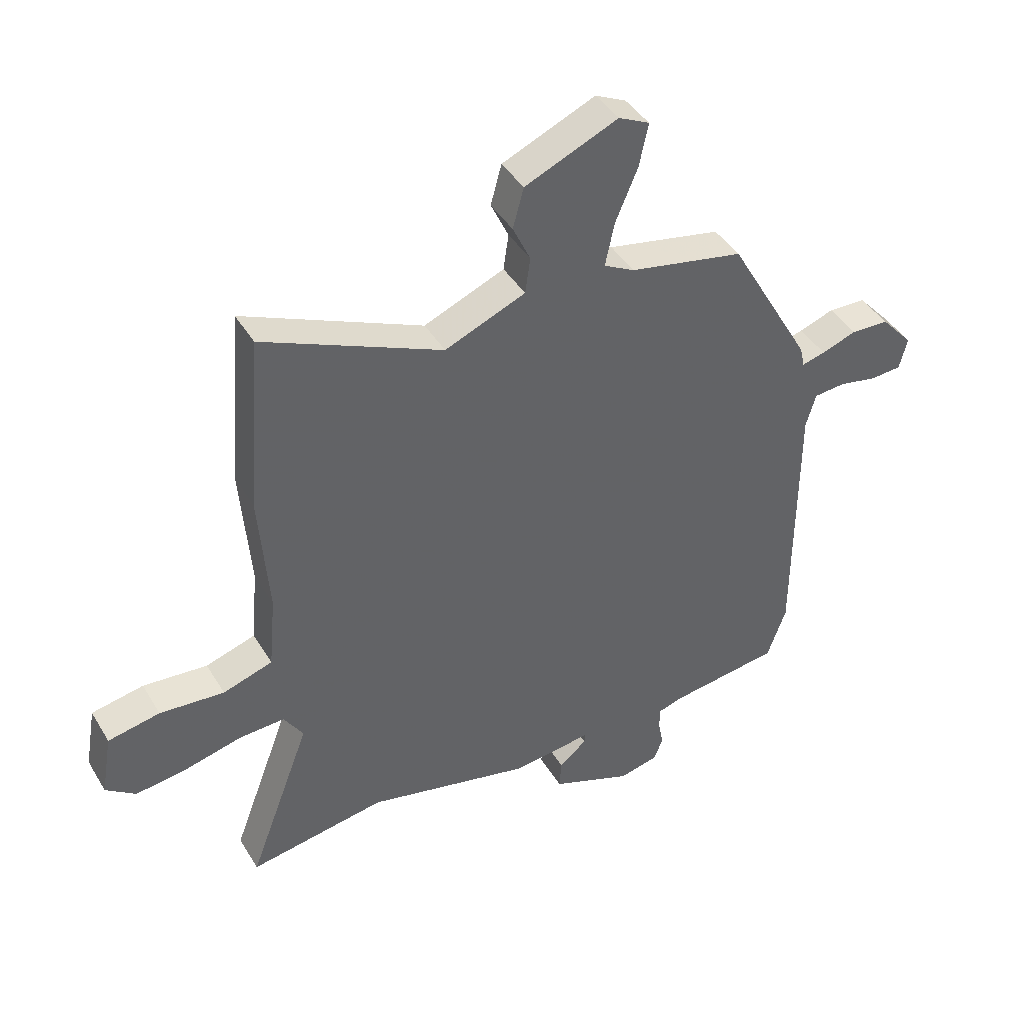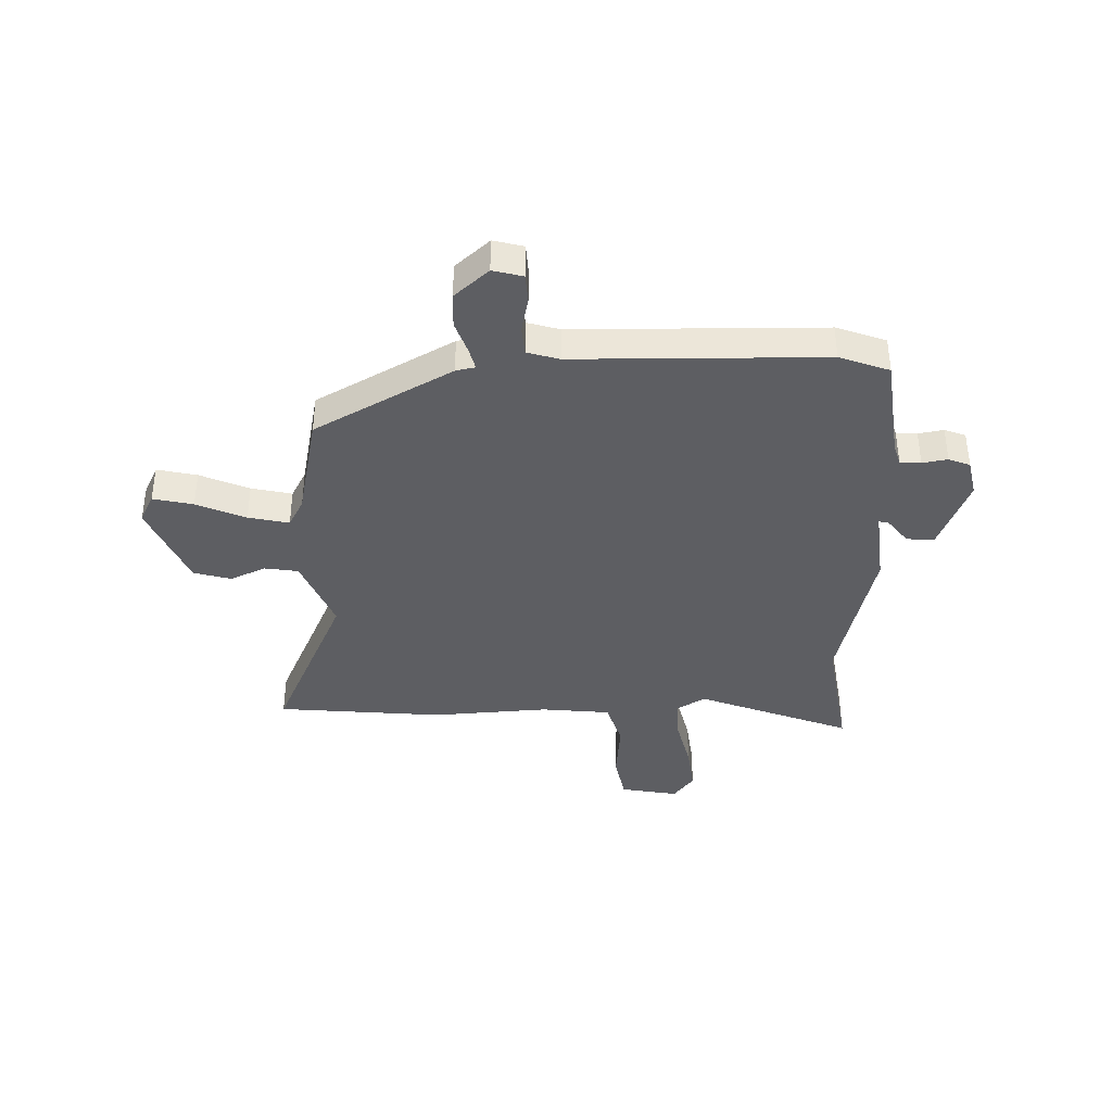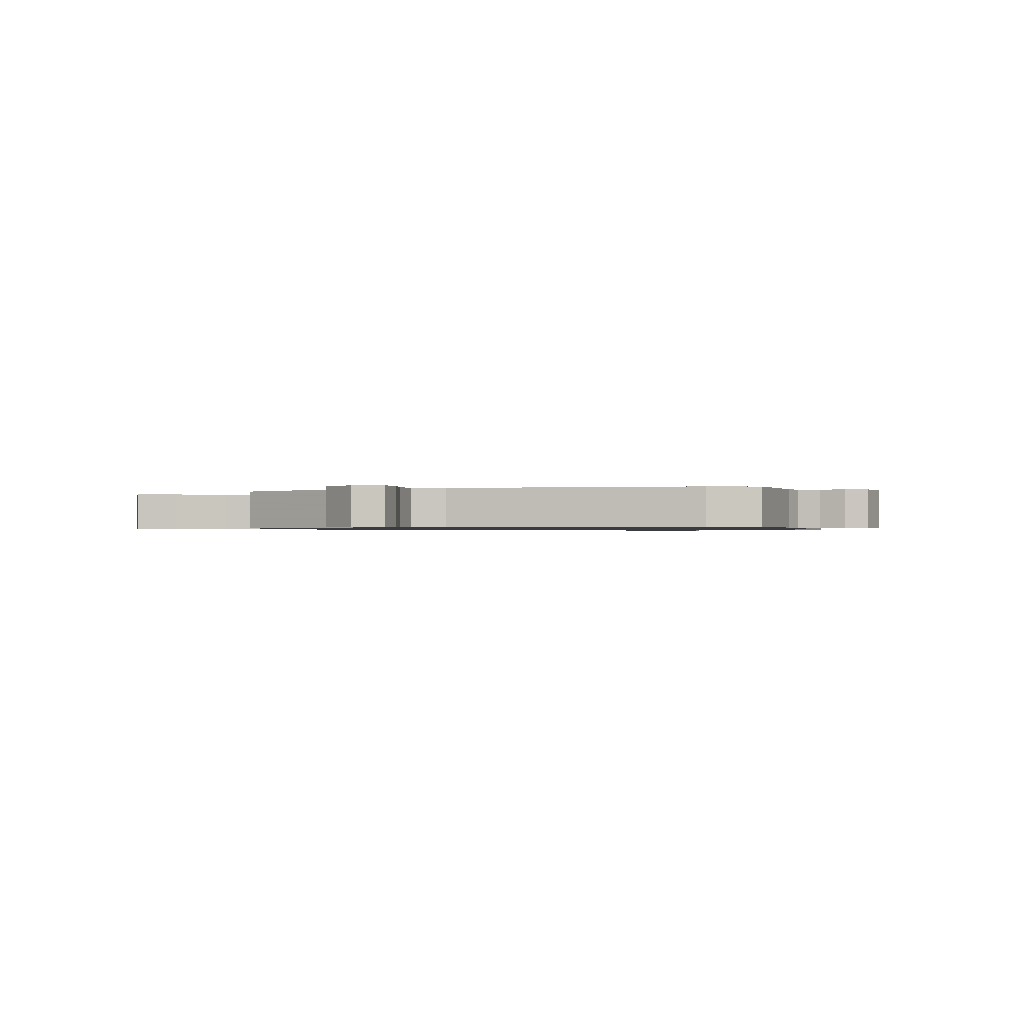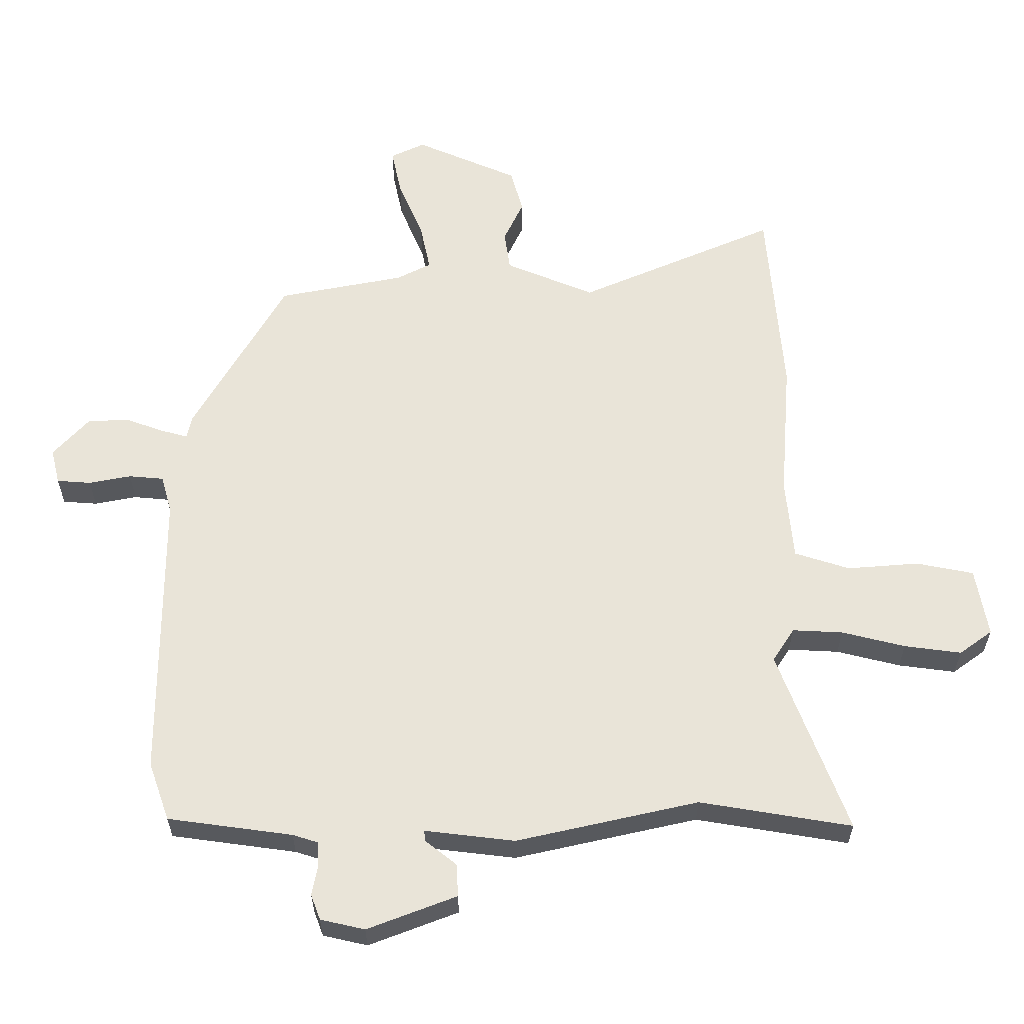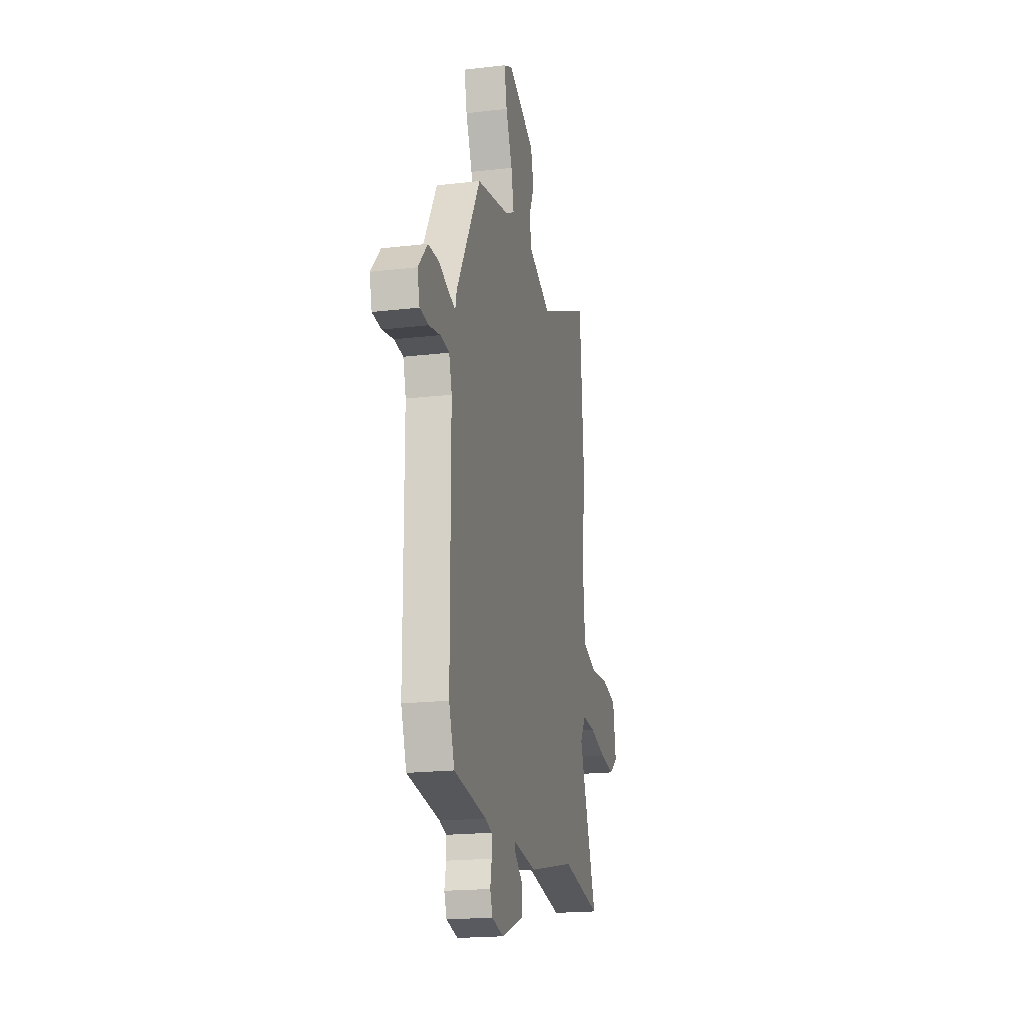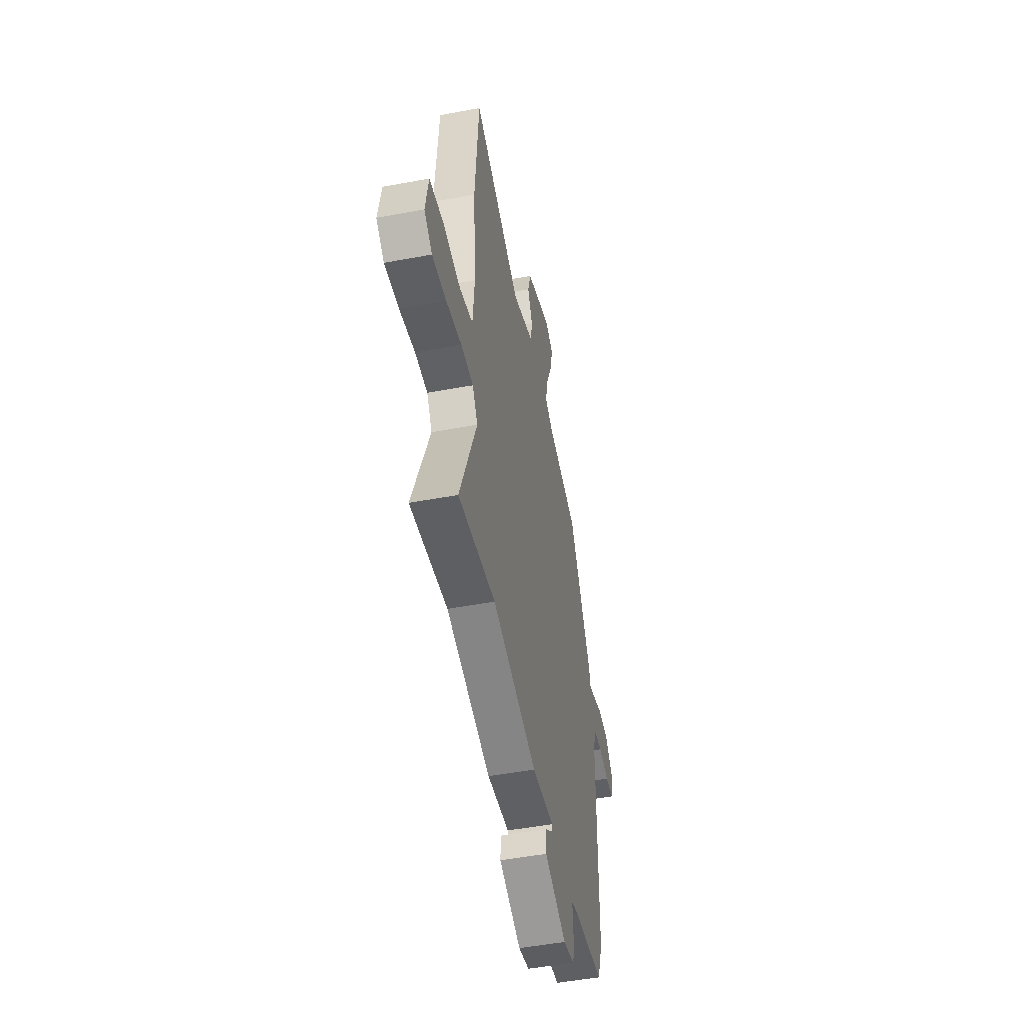
<metadata>
{"format":"obj","ext":"obj","renderer":"f3d","projection":"perspective","resolution":1024,"background":"white","views":[{"elev":42.3,"azim":-28.8,"up":"+Z"},{"elev":-38.7,"azim":90.7,"up":"+Y"},{"elev":-0.8,"azim":103.3,"up":"+Y"},{"elev":-29.9,"azim":-180.0,"up":"+Z"},{"elev":-19.3,"azim":102.4,"up":"+Z"},{"elev":-49.6,"azim":-78.3,"up":"+Z"}]}
</metadata>
<code>
v -0.332 0.07 -0.472
v -0.572 0.07 -0.512
v -0.463 0.07 -0.222
v -0.497 0.07 -0.169
v -0.577 0.07 -0.173
v -0.677 0.07 -0.198
v -0.767 0.07 -0.21
v -0.819 0.07 -0.172
v -0.8 0.07 -0.063
v -0.709 0.07 -0.045
v -0.596 0.07 -0.054
v -0.509 0.07 -0.026
v -0.497 0.07 0.104
v -0.514 0.07 0.324
v -0.489 0.07 0.636
v -0.176 0.07 0.5
v -0.035 0.07 0.559
v -0.026 0.07 0.622
v -0.057 0.07 0.688
v -0.038 0.07 0.758
v 0.125 0.07 0.829
v 0.179 0.07 0.803
v 0.163 0.07 0.728
v 0.124 0.07 0.636
v 0.108 0.07 0.56
v 0.162 0.07 0.532
v 0.362 0.07 0.493
v 0.508 0.07 0.238
v 0.516 0.07 0.202
v 0.557 0.07 0.213
v 0.618 0.07 0.235
v 0.684 0.07 0.233
v 0.741 0.07 0.17
v 0.727 0.07 0.114
v 0.673 0.07 0.11
v 0.606 0.07 0.123
v 0.551 0.07 0.118
v 0.534 0.07 0.058
v 0.533 0.07 -0.407
v 0.5 0.07 -0.5
v 0.303 0.07 -0.527
v 0.262 0.07 -0.54
v 0.261 0.07 -0.579
v 0.27 0.07 -0.626
v 0.255 0.07 -0.666
v 0.185 0.07 -0.682
v 0.044 0.07 -0.628
v 0.047 0.07 -0.576
v 0.096 0.07 -0.537
v 0.098 0.07 -0.52
v -0.044 0.07 -0.537
v -0.332 0 -0.472
v -0.572 0 -0.512
v -0.463 0 -0.222
v -0.497 0 -0.169
v -0.577 0 -0.173
v -0.677 0 -0.198
v -0.767 0 -0.21
v -0.819 0 -0.172
v -0.8 0 -0.063
v -0.709 0 -0.045
v -0.596 0 -0.054
v -0.509 0 -0.026
v -0.497 0 0.104
v -0.514 0 0.324
v -0.489 0 0.636
v -0.176 0 0.5
v -0.035 0 0.559
v -0.026 0 0.622
v -0.057 0 0.688
v -0.038 0 0.758
v 0.125 0 0.829
v 0.179 0 0.803
v 0.163 0 0.728
v 0.124 0 0.636
v 0.108 0 0.56
v 0.162 0 0.532
v 0.362 0 0.493
v 0.508 0 0.238
v 0.516 0 0.202
v 0.557 0 0.213
v 0.618 0 0.235
v 0.684 0 0.233
v 0.741 0 0.17
v 0.727 0 0.114
v 0.673 0 0.11
v 0.606 0 0.123
v 0.551 0 0.118
v 0.534 0 0.058
v 0.533 0 -0.407
v 0.5 0 -0.5
v 0.303 0 -0.527
v 0.262 0 -0.54
v 0.261 0 -0.579
v 0.27 0 -0.626
v 0.255 0 -0.666
v 0.185 0 -0.682
v 0.044 0 -0.628
v 0.047 0 -0.576
v 0.096 0 -0.537
v 0.098 0 -0.52
v -0.044 0 -0.537
f 50 51 1
f 47 48 49
f 46 47 49
f 45 46 49
f 44 45 49
f 43 44 49
f 42 43 49 50
f 41 42 50
f 41 50 1
f 40 41 1
f 39 40 1
f 38 39 1
f 34 35 36
f 33 34 36
f 32 33 36
f 31 32 36
f 30 31 36
f 29 30 36 37
f 26 27 28 29
f 1 2 3
f 38 1 3
f 37 38 3
f 29 37 3
f 26 29 3
f 25 26 3
f 22 23 24
f 21 22 24
f 20 21 24
f 19 20 24
f 18 19 24
f 17 18 24 25
f 13 14 15 16
f 25 3 4
f 17 25 4
f 16 17 4
f 13 16 4
f 12 13 4
f 9 10 11
f 8 9 11
f 7 8 11
f 6 7 11
f 5 6 11
f 4 5 11 12
f 52 102 101
f 100 99 98
f 100 98 97
f 100 97 96
f 100 96 95
f 100 95 94
f 101 100 94 93
f 101 93 92
f 52 101 92
f 52 92 91
f 52 91 90
f 52 90 89
f 87 86 85
f 87 85 84
f 87 84 83
f 87 83 82
f 87 82 81
f 88 87 81 80
f 80 79 78 77
f 54 53 52
f 54 52 89
f 54 89 88
f 54 88 80
f 54 80 77
f 54 77 76
f 75 74 73
f 75 73 72
f 75 72 71
f 75 71 70
f 75 70 69
f 76 75 69 68
f 67 66 65 64
f 55 54 76
f 55 76 68
f 55 68 67
f 55 67 64
f 55 64 63
f 62 61 60
f 62 60 59
f 62 59 58
f 62 58 57
f 62 57 56
f 63 62 56 55
f 1 52 53 2
f 2 53 54 3
f 3 54 55 4
f 4 55 56 5
f 5 56 57 6
f 6 57 58 7
f 7 58 59 8
f 8 59 60 9
f 9 60 61 10
f 10 61 62 11
f 11 62 63 12
f 12 63 64 13
f 13 64 65 14
f 14 65 66 15
f 15 66 67 16
f 16 67 68 17
f 17 68 69 18
f 18 69 70 19
f 19 70 71 20
f 20 71 72 21
f 21 72 73 22
f 22 73 74 23
f 23 74 75 24
f 24 75 76 25
f 25 76 77 26
f 26 77 78 27
f 27 78 79 28
f 28 79 80 29
f 29 80 81 30
f 30 81 82 31
f 31 82 83 32
f 32 83 84 33
f 33 84 85 34
f 34 85 86 35
f 35 86 87 36
f 36 87 88 37
f 37 88 89 38
f 38 89 90 39
f 39 90 91 40
f 40 91 92 41
f 41 92 93 42
f 42 93 94 43
f 43 94 95 44
f 44 95 96 45
f 45 96 97 46
f 46 97 98 47
f 47 98 99 48
f 48 99 100 49
f 49 100 101 50
f 50 101 102 51
f 51 102 52 1

</code>
